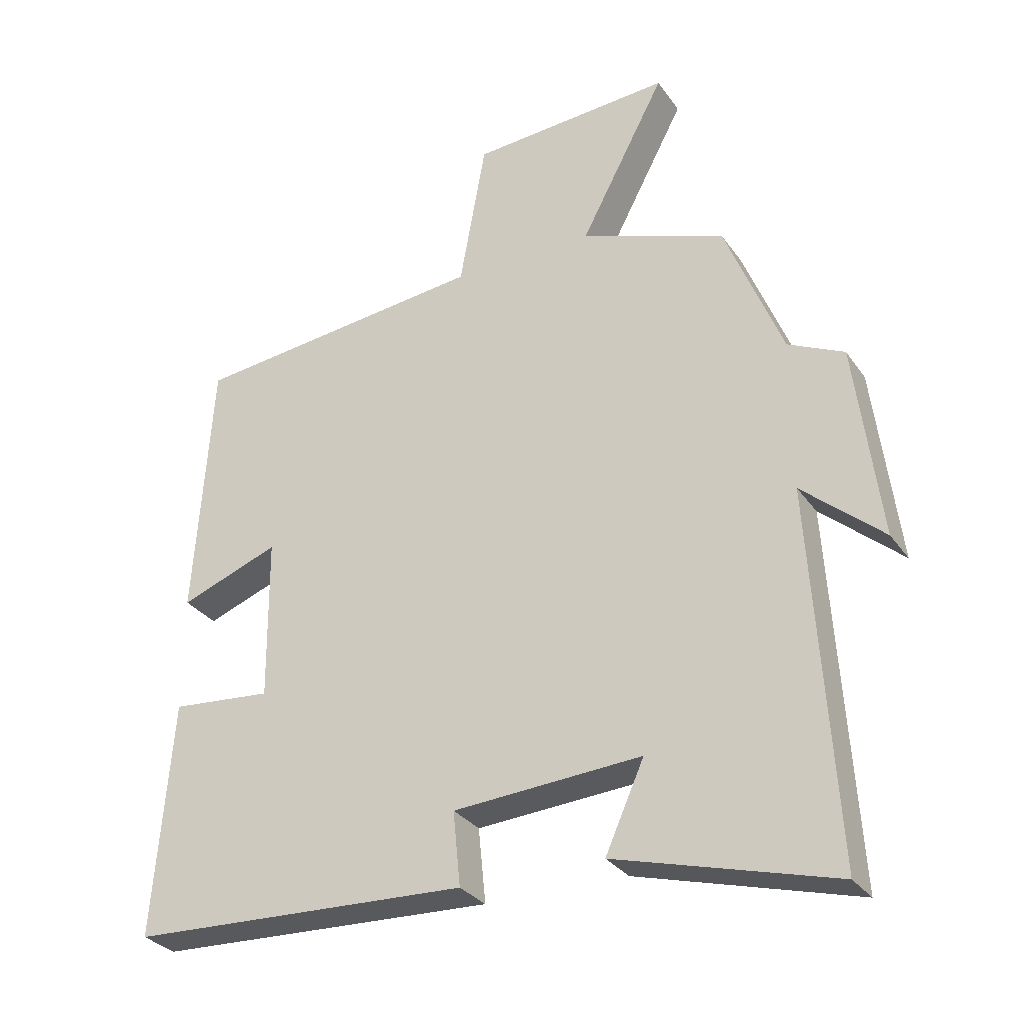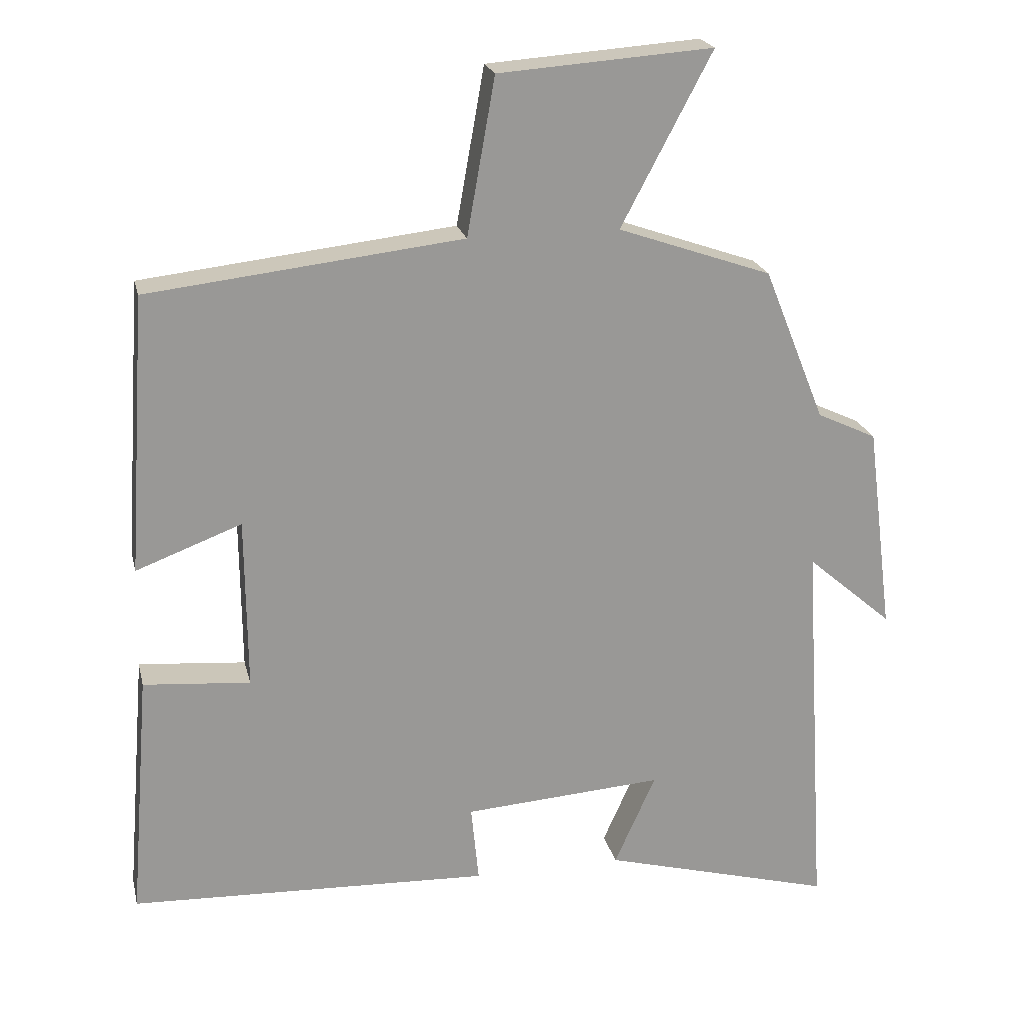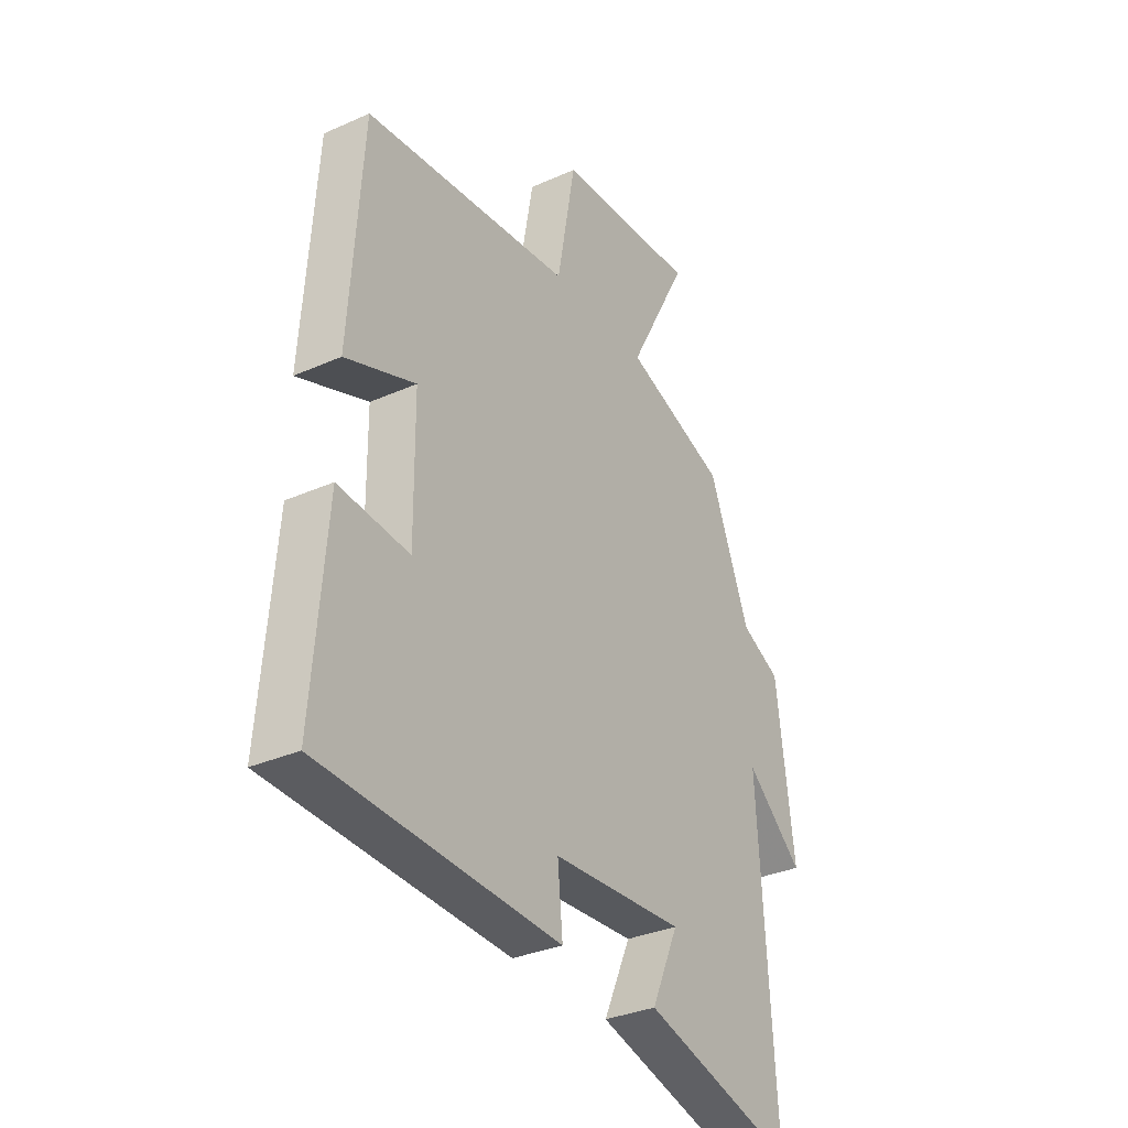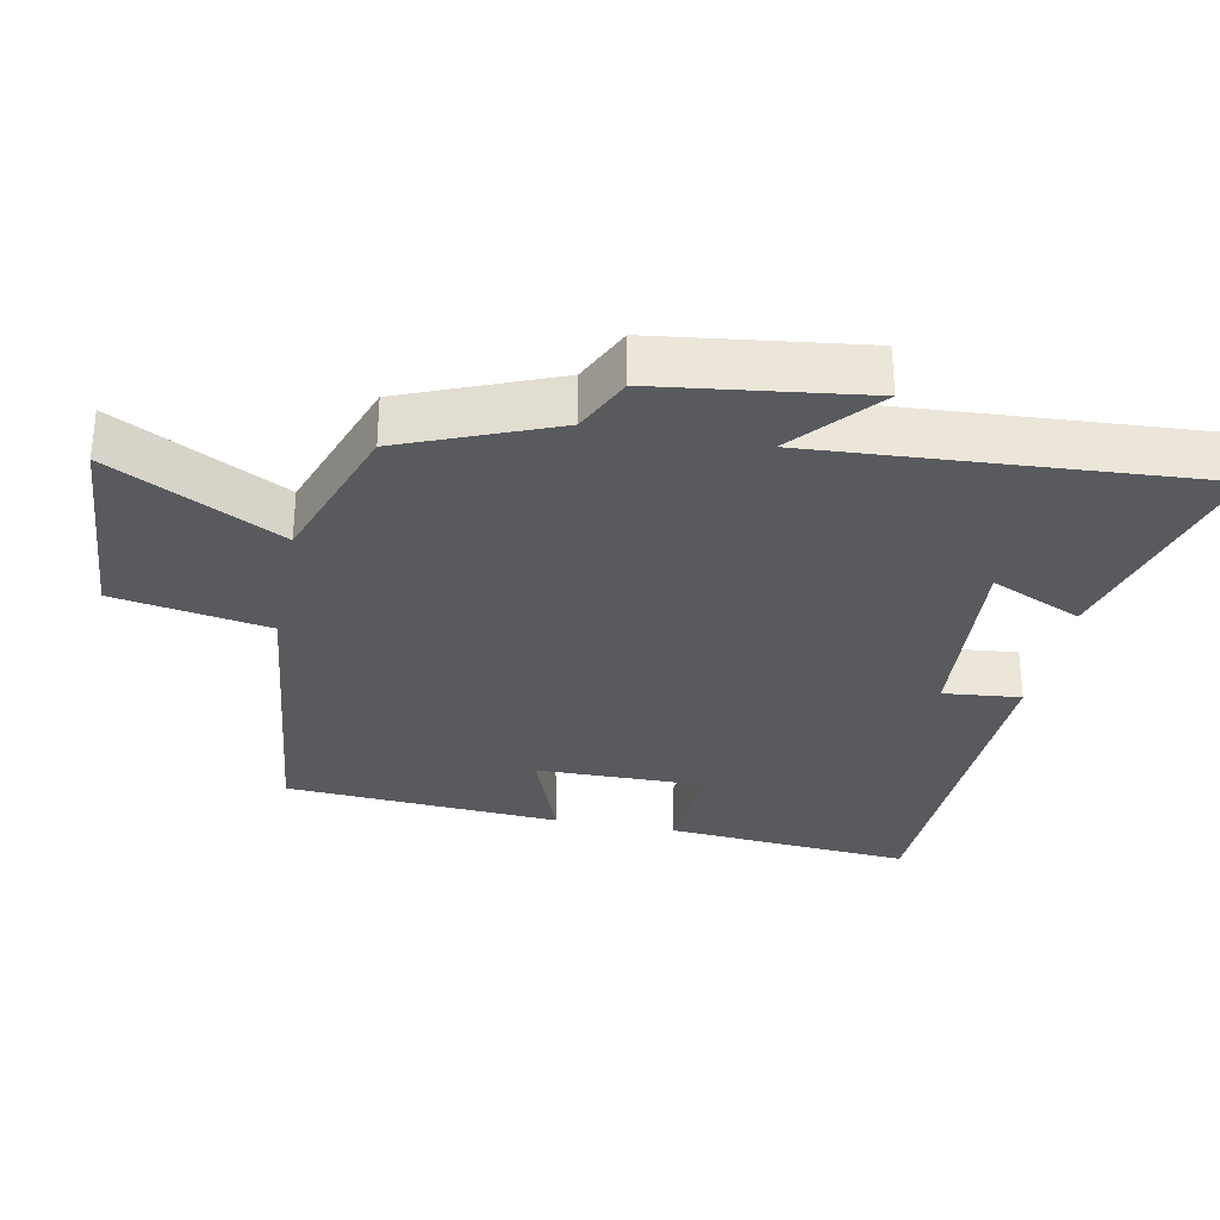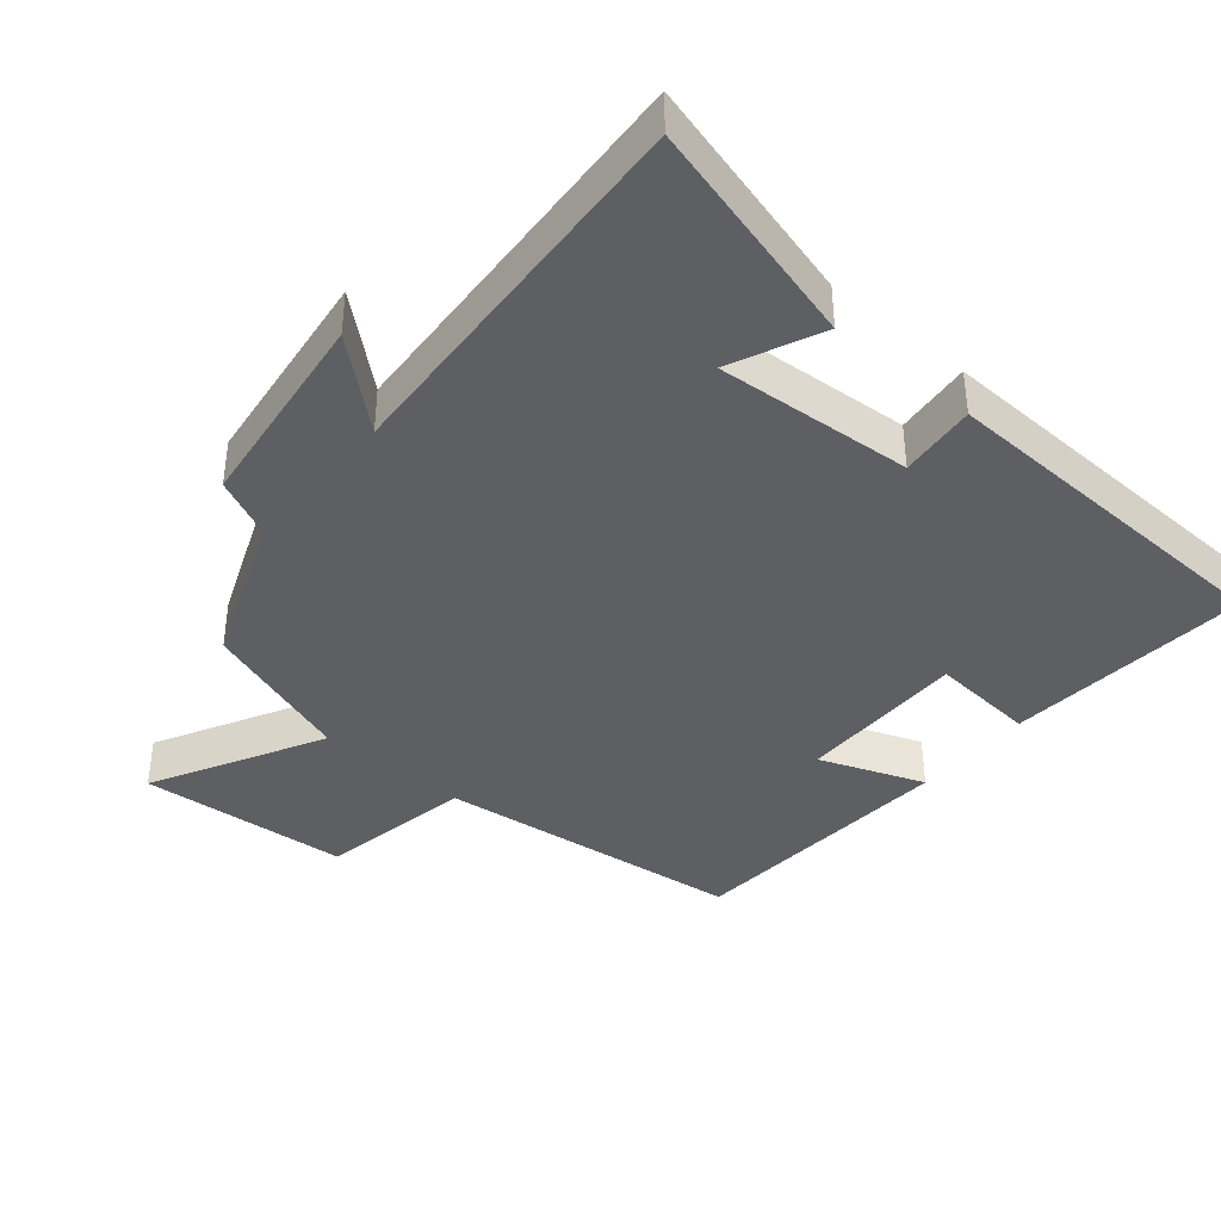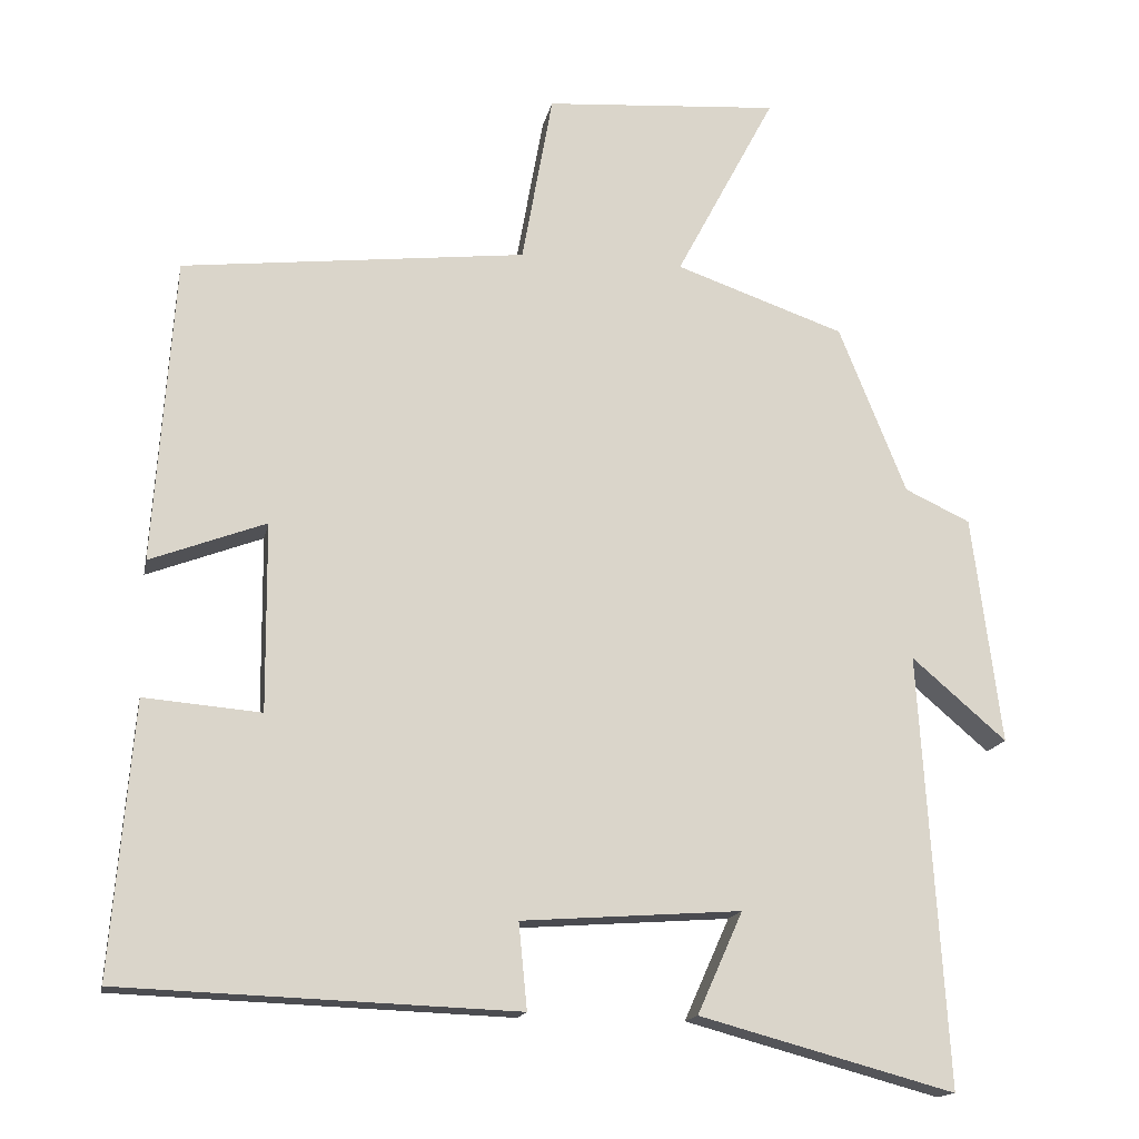
<metadata>
{"format":"obj","ext":"obj","renderer":"f3d","projection":"perspective","resolution":1024,"background":"white","views":[{"elev":-30.1,"azim":28.5,"up":"+Z"},{"elev":21.6,"azim":-12.8,"up":"+Z"},{"elev":-32.8,"azim":-58.4,"up":"+Z"},{"elev":-30.9,"azim":78.9,"up":"+Y"},{"elev":-39.5,"azim":139.9,"up":"+Y"},{"elev":-15.7,"azim":-11.1,"up":"+Z"}]}
</metadata>
<code>
v -0.473 0.07 0.449
v -0.024 0.07 0.5
v 0.016 0.07 0.724
v 0.322 0.07 0.746
v 0.192 0.07 0.5
v 0.412 0.07 0.423
v 0.5 0.07 0.204
v 0.585 0.07 0.164
v 0.623 0.07 -0.134
v 0.5 0.07 -0.028
v 0.535 0.07 -0.59
v 0.203 0.07 -0.5
v 0.262 0.07 -0.368
v -0.024 0.07 -0.388
v -0.013 0.07 -0.5
v -0.529 0.07 -0.48
v -0.5 0.07 -0.125
v -0.347 0.07 -0.138
v -0.349 0.07 0.108
v -0.5 0.07 0.051
v -0.473 0 0.449
v -0.024 0 0.5
v 0.016 0 0.724
v 0.322 0 0.746
v 0.192 0 0.5
v 0.412 0 0.423
v 0.5 0 0.204
v 0.585 0 0.164
v 0.623 0 -0.134
v 0.5 0 -0.028
v 0.535 0 -0.59
v 0.203 0 -0.5
v 0.262 0 -0.368
v -0.024 0 -0.388
v -0.013 0 -0.5
v -0.529 0 -0.48
v -0.5 0 -0.125
v -0.347 0 -0.138
v -0.349 0 0.108
v -0.5 0 0.051
f 19 20 1 2
f 18 19 2
f 15 16 17 18
f 14 15 18
f 13 14 18 2
f 10 11 12 13
f 10 13 2 3
f 7 8 9 10
f 5 6 7 10
f 5 10 3
f 3 4 5
f 22 21 40 39
f 22 39 38
f 38 37 36 35
f 38 35 34
f 22 38 34 33
f 33 32 31 30
f 23 22 33 30
f 30 29 28 27
f 30 27 26 25
f 23 30 25
f 25 24 23
f 1 21 22 2
f 2 22 23 3
f 3 23 24 4
f 4 24 25 5
f 5 25 26 6
f 6 26 27 7
f 7 27 28 8
f 8 28 29 9
f 9 29 30 10
f 10 30 31 11
f 11 31 32 12
f 12 32 33 13
f 13 33 34 14
f 14 34 35 15
f 15 35 36 16
f 16 36 37 17
f 17 37 38 18
f 18 38 39 19
f 19 39 40 20
f 20 40 21 1

</code>
